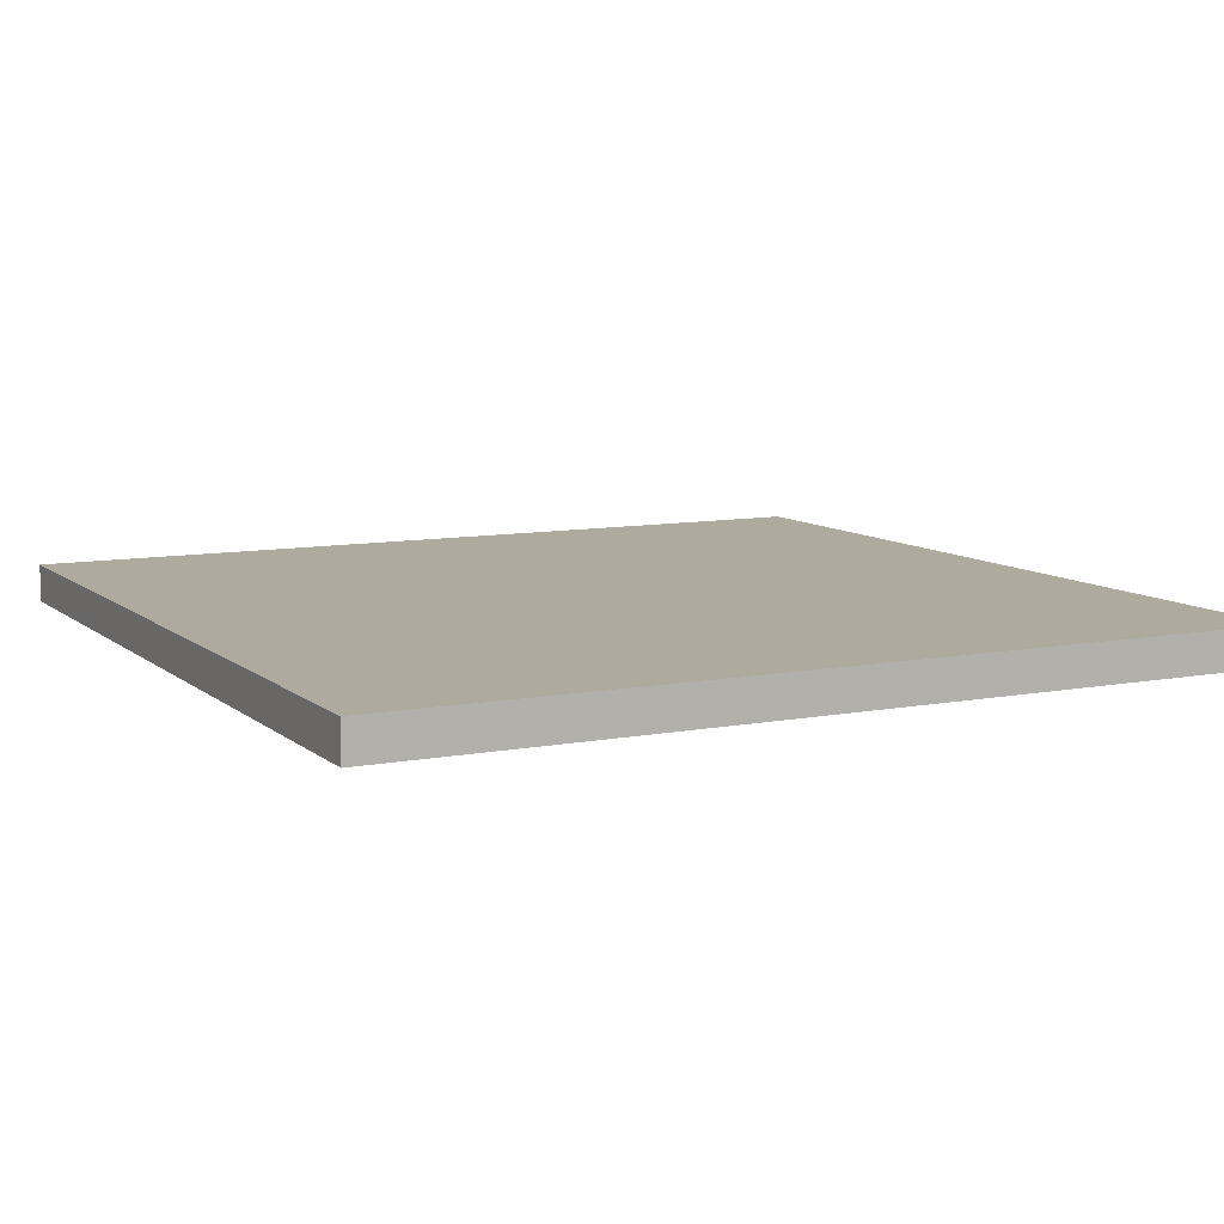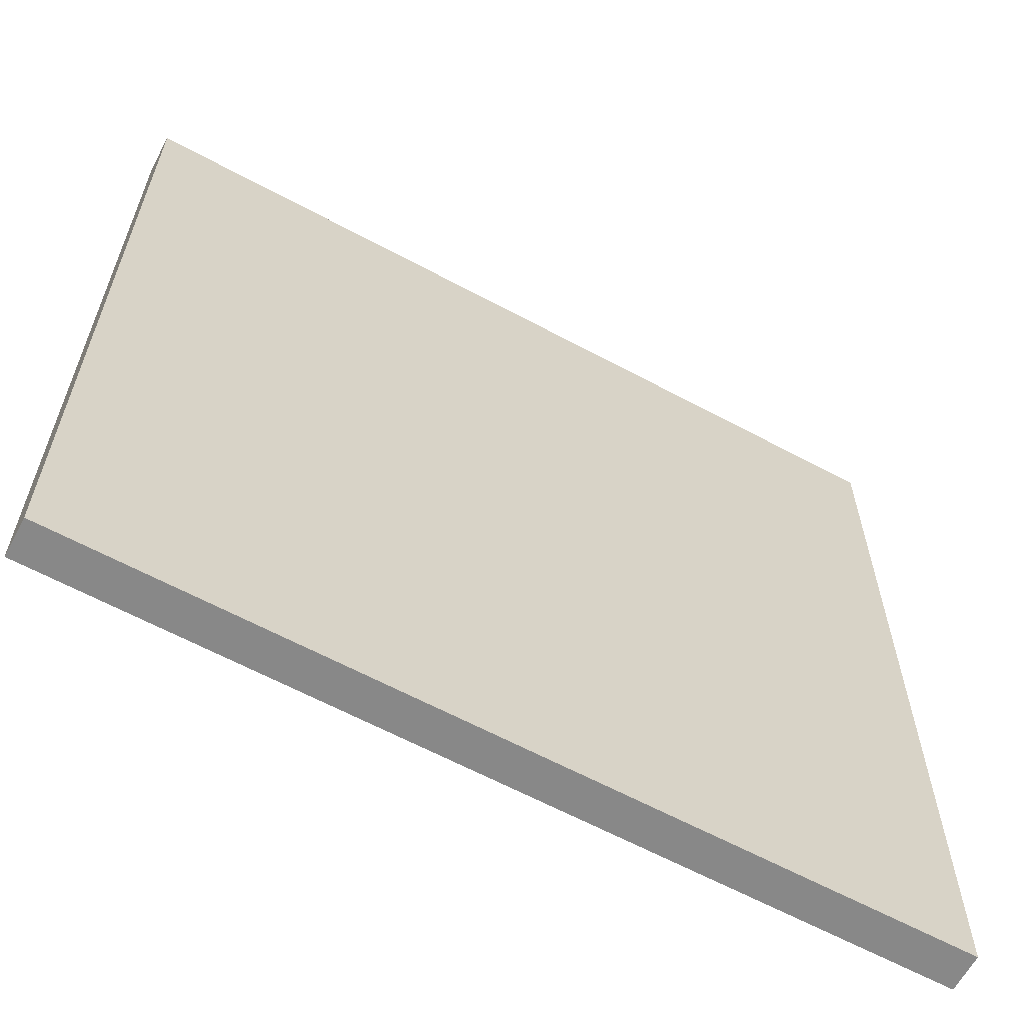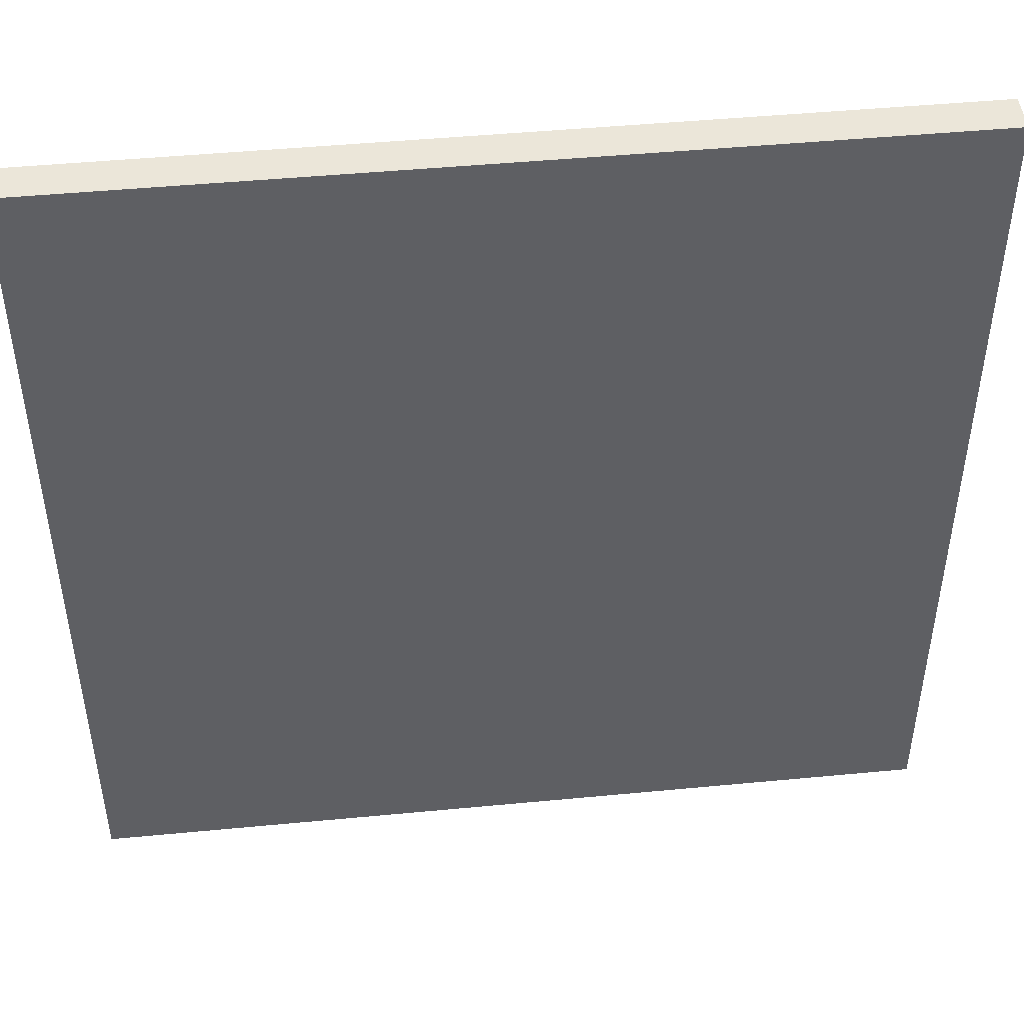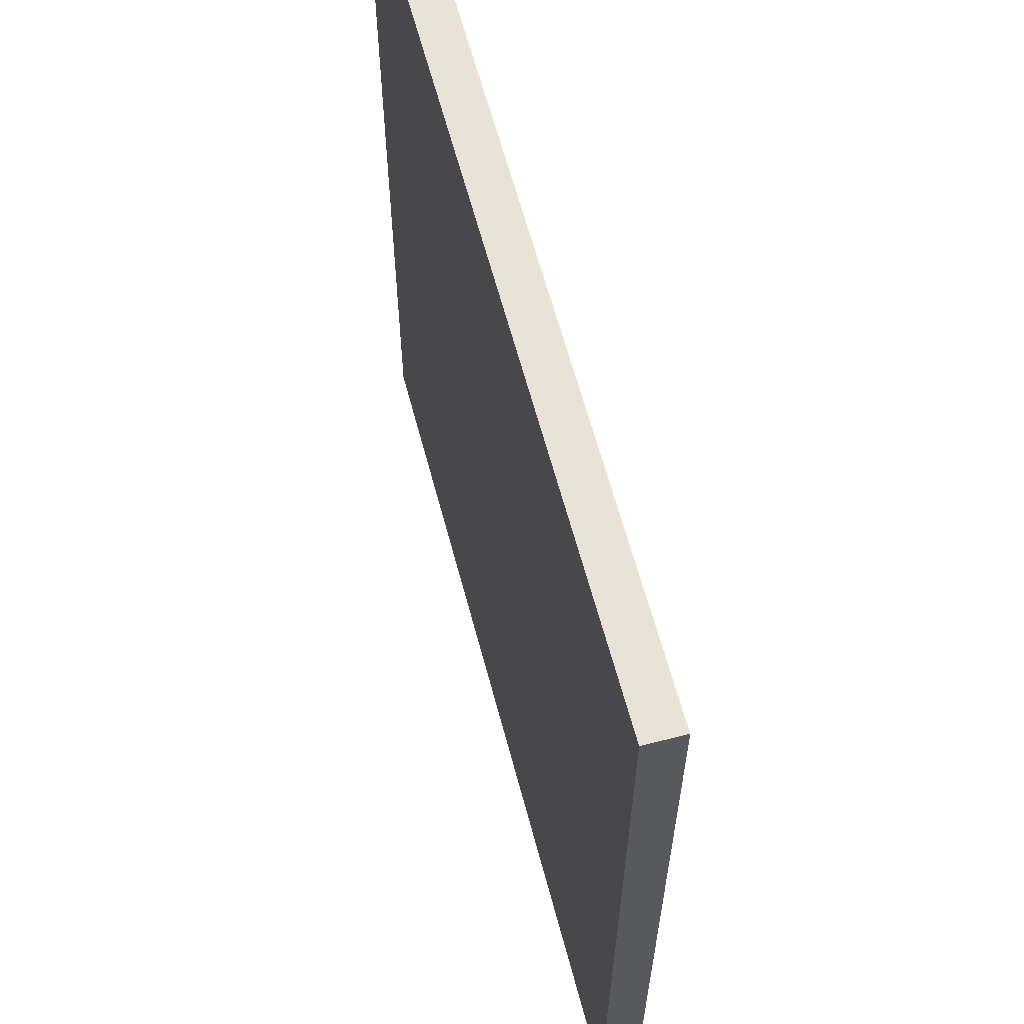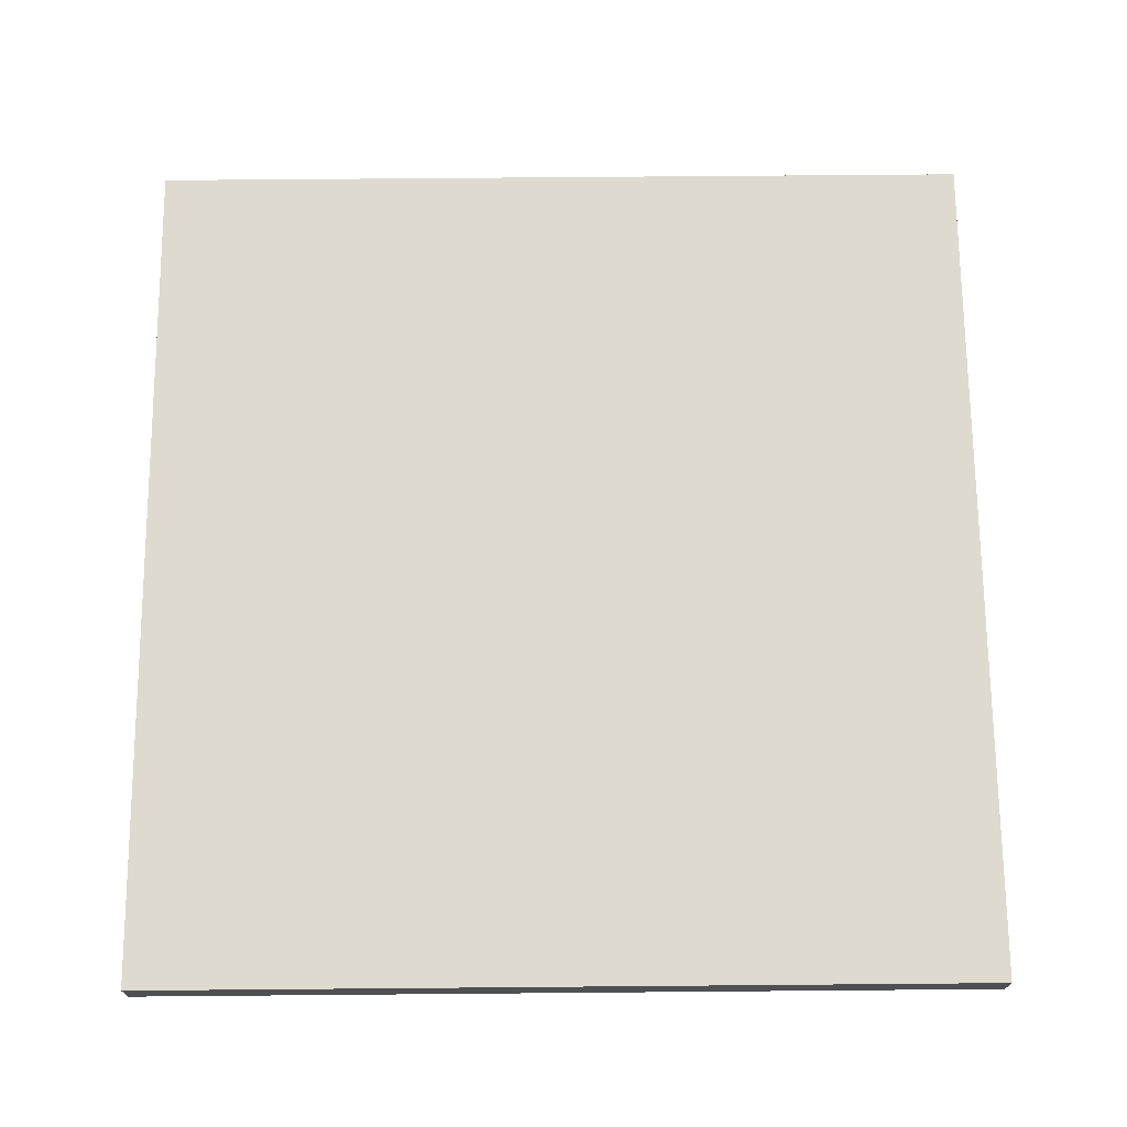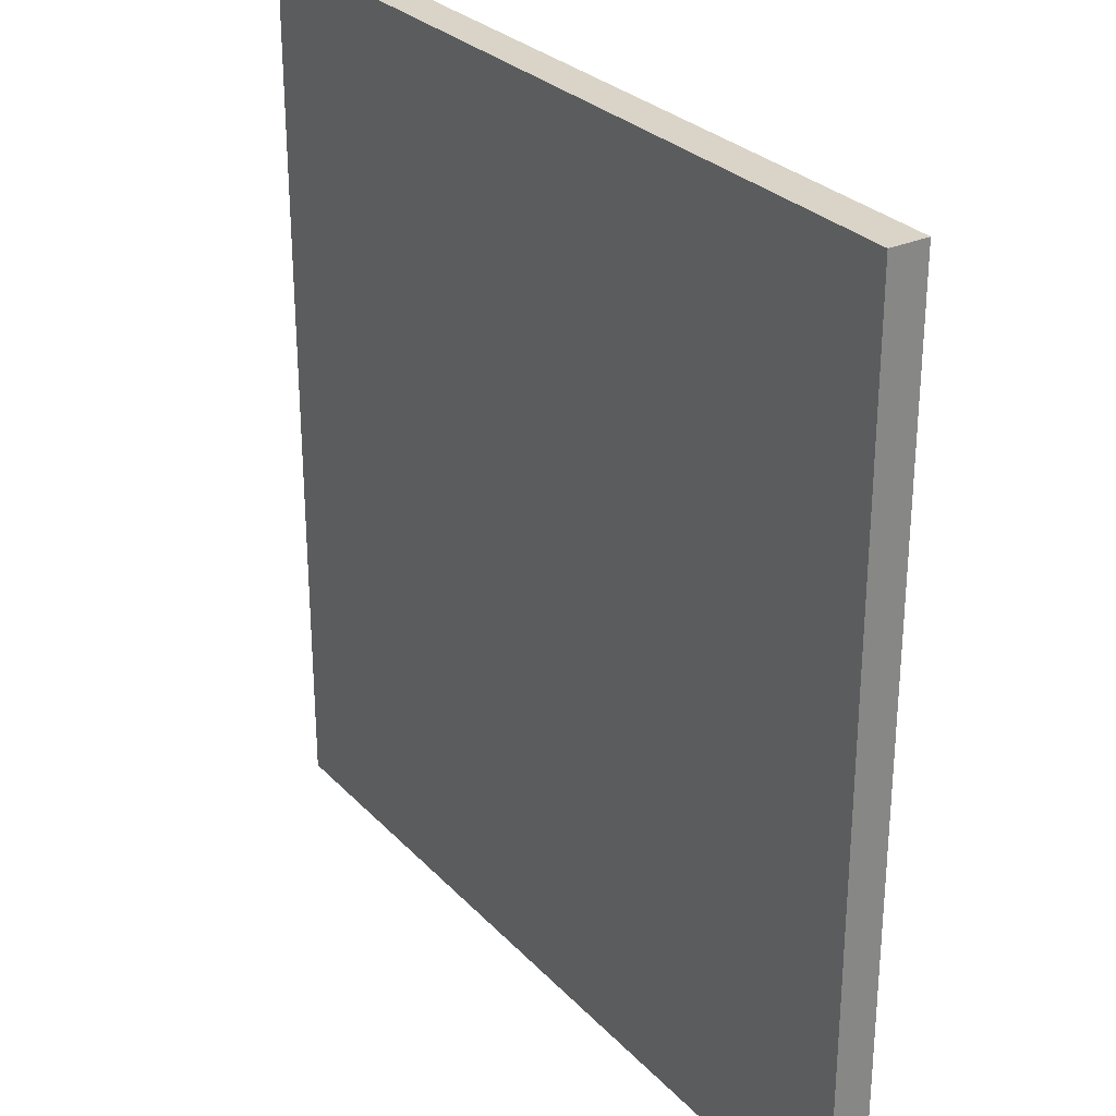
<metadata>
{"format":"obj","ext":"obj","renderer":"f3d","projection":"perspective","resolution":1024,"background":"white","views":[{"elev":9.3,"azim":-117.0,"up":"+Z"},{"elev":-62.7,"azim":151.4,"up":"+Y"},{"elev":47.0,"azim":-6.2,"up":"+Y"},{"elev":62.3,"azim":-104.8,"up":"+Y"},{"elev":70.8,"azim":-0.5,"up":"+Z"},{"elev":28.6,"azim":56.2,"up":"+Y"}]}
</metadata>
<code>
o 10849
v 2229 1870 18.4
v 2228 1870 18.4
v 2228 1871 18.4
v 2229 1870 18.42
v 2228 1870 18.42
v 2228 1870 18.42
v 2229 1870 18.4
v 2228 1871 18.4
v 2229 1871 18.4
v 2229 1871 18.42
v 2229 1871 18.4
v 2229 1870 18.42
v 2229 1871 18.42
v 2228 1870 18.42
v 2229 1871 18.42
v 2228 1871 18.42
v 2229 1870 18.4
v 2229 1870 18.42
v 2229 1871 18.4
v 2228 1871 18.42
v 2229 1871 18.42
v 2228 1870 18.4
v 2228 1870 18.42
v 2228 1871 18.42
v 2229 1871 18.4
v 2228 1871 18.4
v 2228 1871 18.42
v 2228 1871 18.4
v 2228 1870 18.4
f 1 2 3
f 1 4 5
f 6 2 7
f 8 9 7
f 10 7 11
f 12 13 14
f 14 15 16
f 17 15 18
f 19 20 21
f 22 23 20
f 24 25 26
f 27 28 29

</code>
